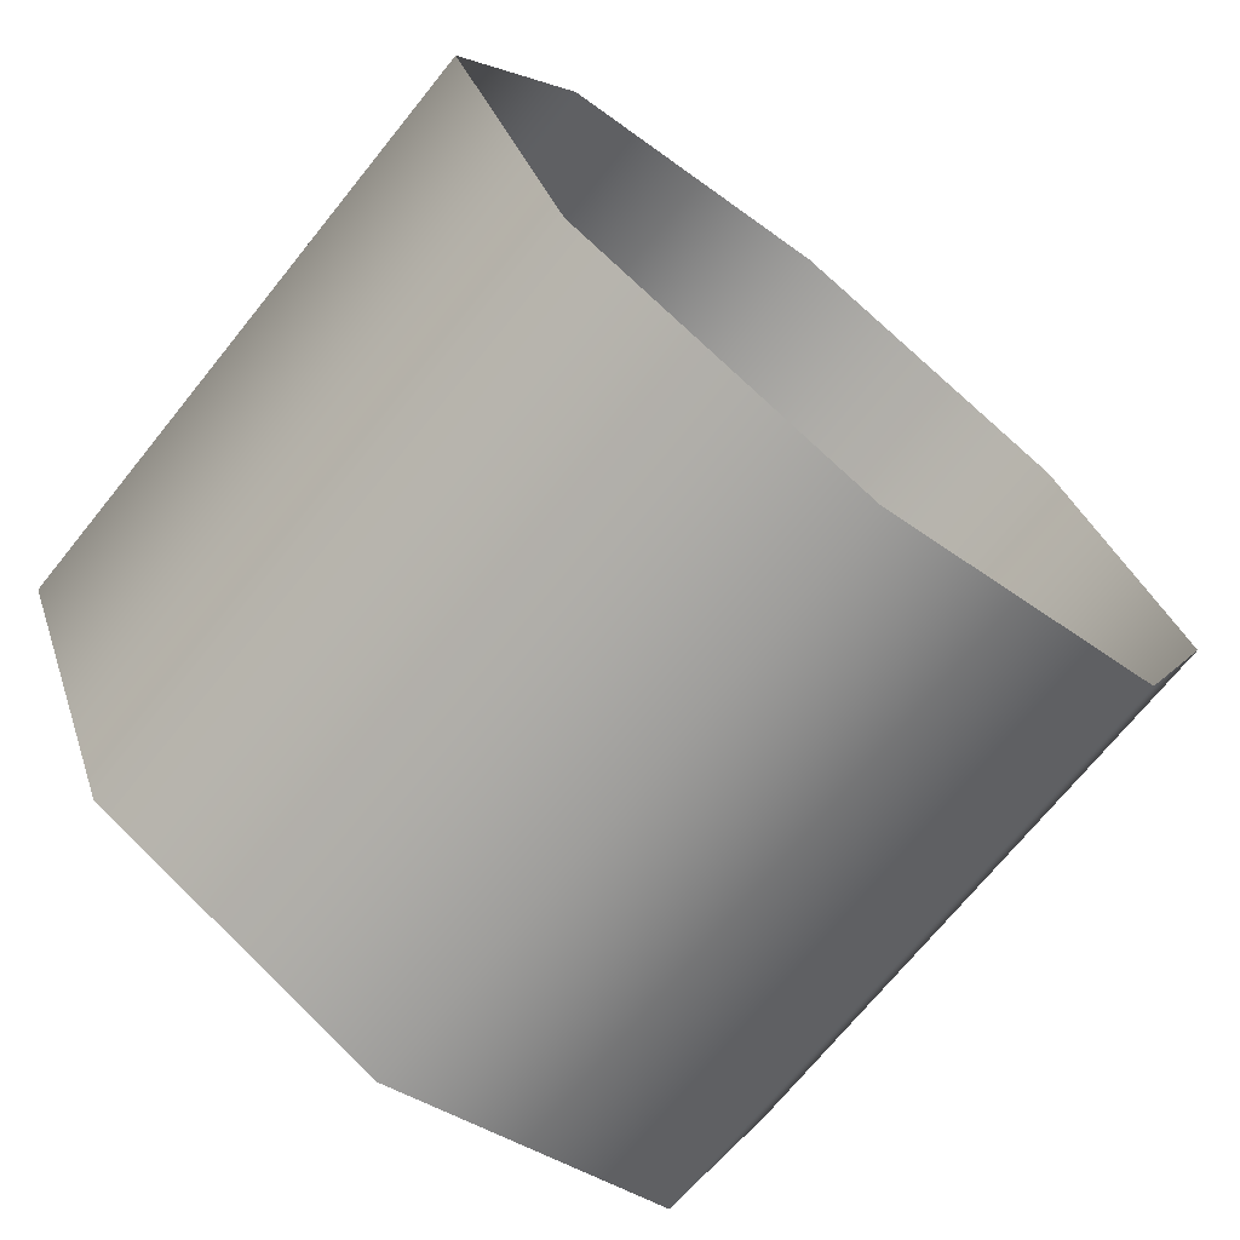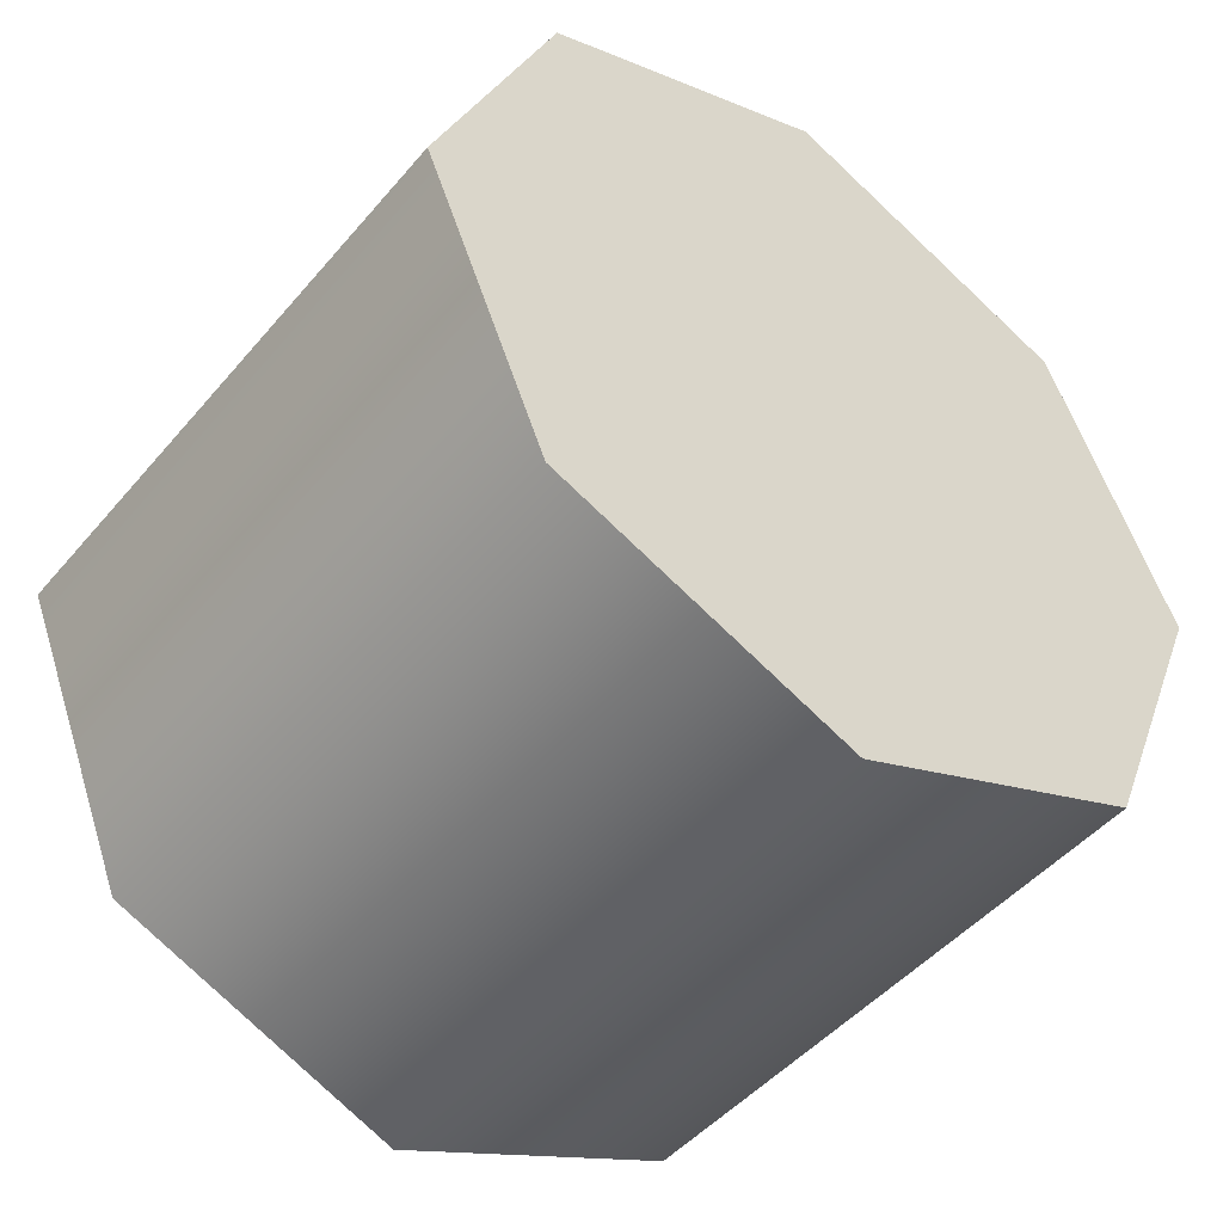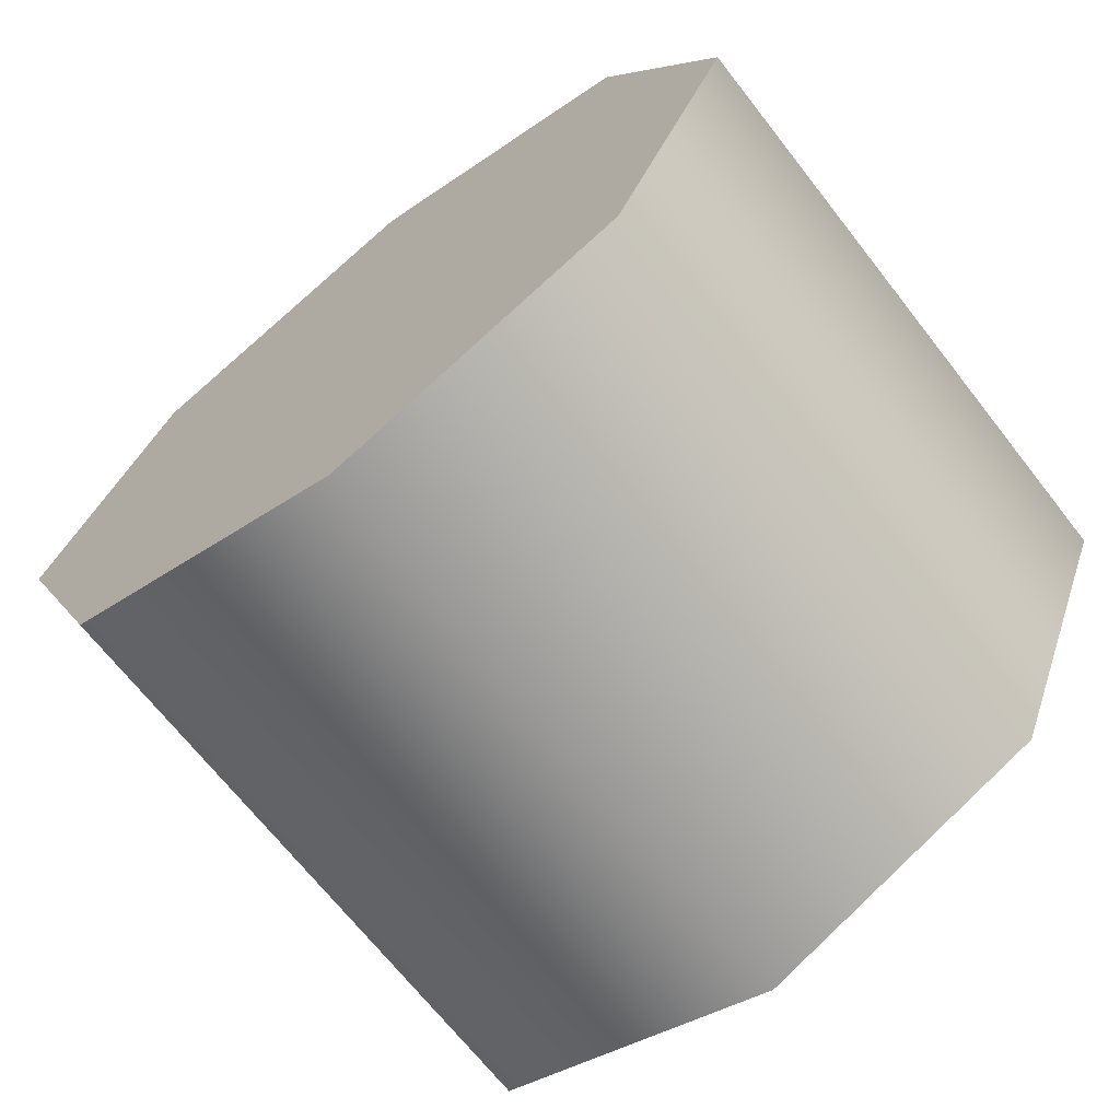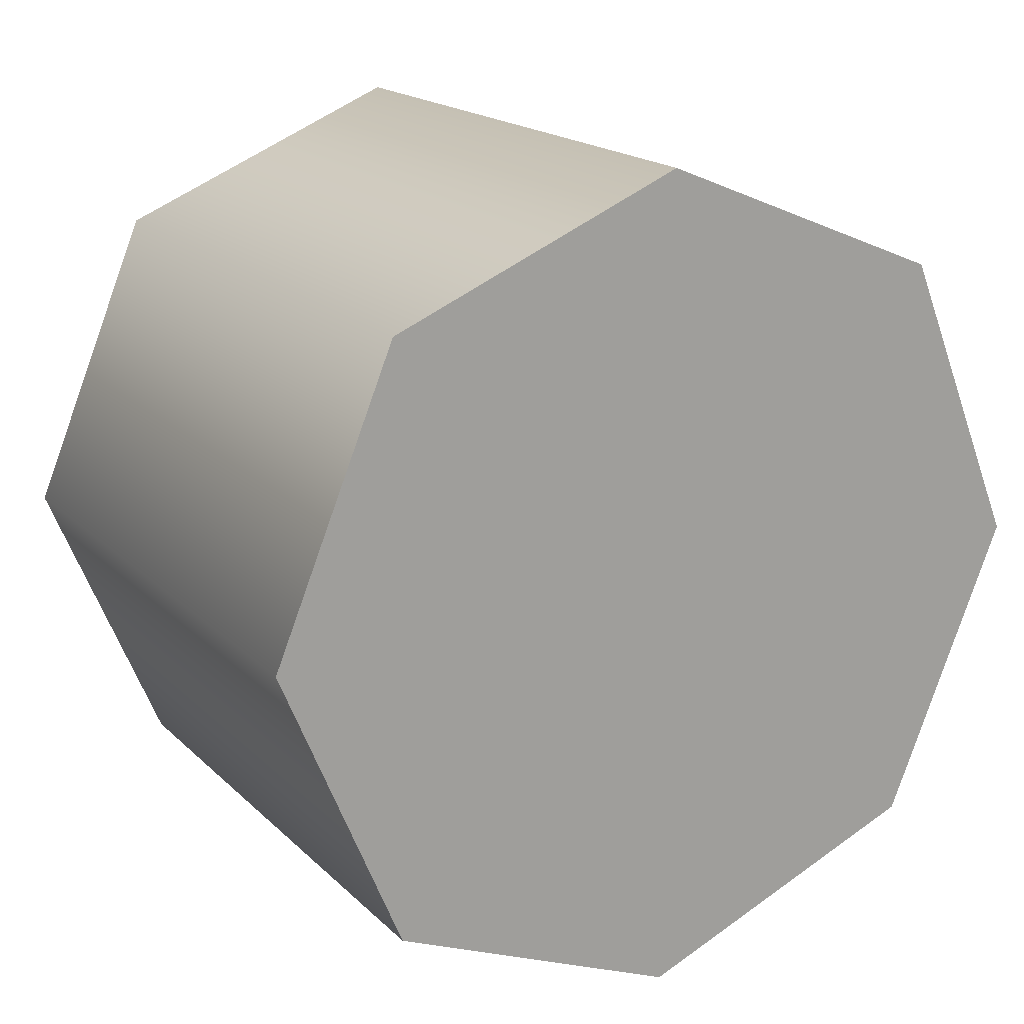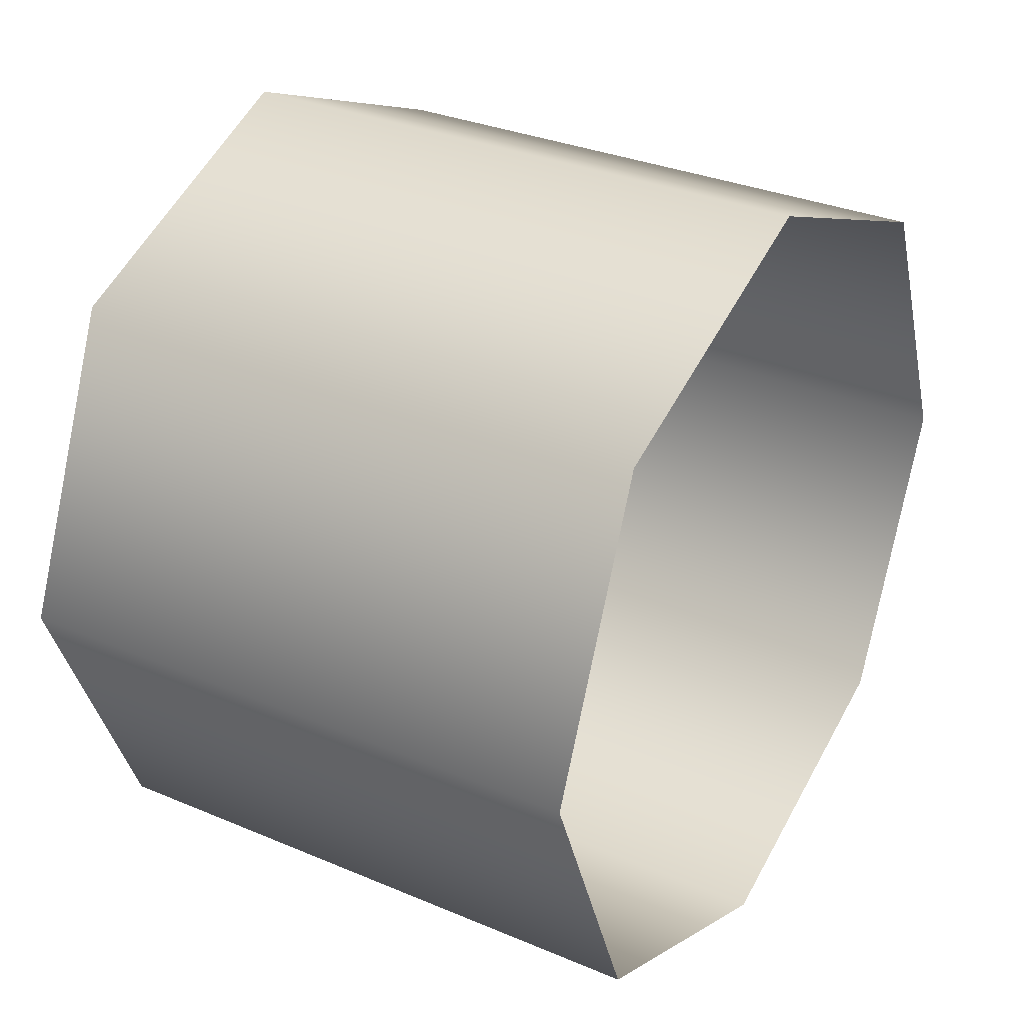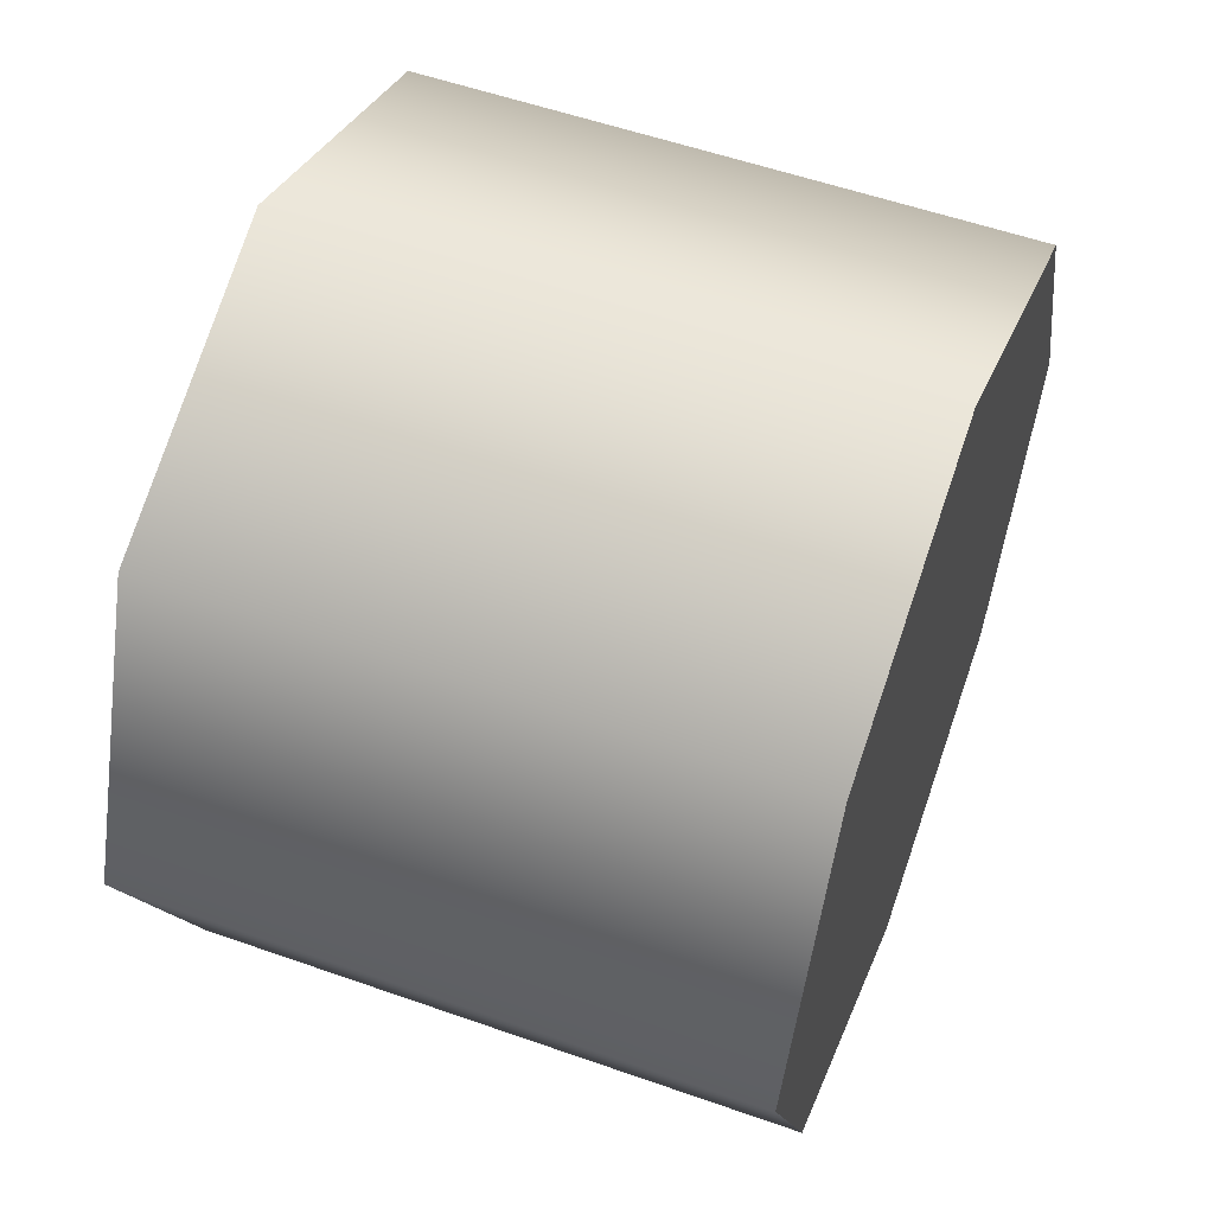
<metadata>
{"format":"obj","ext":"obj","renderer":"f3d","projection":"perspective","resolution":1024,"background":"white","views":[{"elev":-70.7,"azim":-128.9,"up":"+Y"},{"elev":-47.4,"azim":52.0,"up":"+Z"},{"elev":-68.6,"azim":128.0,"up":"+Z"},{"elev":18.2,"azim":59.8,"up":"+Z"},{"elev":31.6,"azim":-149.0,"up":"+Z"},{"elev":55.2,"azim":20.4,"up":"+Z"}]}
</metadata>
<code>
v 1.037 -0.02545 0.9879
v 0.8553 -0.02545 0.9879
v 1.037 -0.06242 0.8986
v 0.8553 -0.06242 0.8986
v 1.037 -0.02545 0.8093
v 0.8553 -0.02545 0.8093
v 1.037 0.06382 0.7724
v 0.8553 0.06382 0.7724
v 1.037 0.1531 0.8093
v 0.8553 0.1531 0.8093
v 1.037 0.1531 0.8093
v 0.8553 0.1531 0.8093
v 1.037 0.1901 0.8986
v 0.8553 0.1901 0.8986
v 1.037 0.1531 0.9879
v 0.8553 0.1531 0.9879
v 1.037 0.06382 1.025
v 0.8553 0.06382 1.025
v 1.037 -0.02545 0.9879
v 0.8553 -0.02545 0.9879
v 1.037 -0.02545 0.9879
v 1.037 -0.06242 0.8986
v 1.037 0.06382 1.025
v 1.037 0.1531 0.9879
v 1.037 0.1901 0.8986
v 1.037 0.1531 0.8093
v 1.037 0.06382 0.7724
v 1.037 -0.02545 0.8093
g group_16940904_140627915192864
f 1 2 3
f 2 4 3
f 3 4 5
f 4 6 5
f 5 6 7
f 6 8 7
f 7 8 9
f 8 10 9
f 11 12 13
f 12 14 13
f 13 14 15
f 14 16 15
f 15 16 17
f 16 18 17
f 17 18 19
f 18 20 19
f 21 22 23
f 23 22 24
f 24 22 25
f 25 22 26
f 26 22 27
f 27 22 28

</code>
